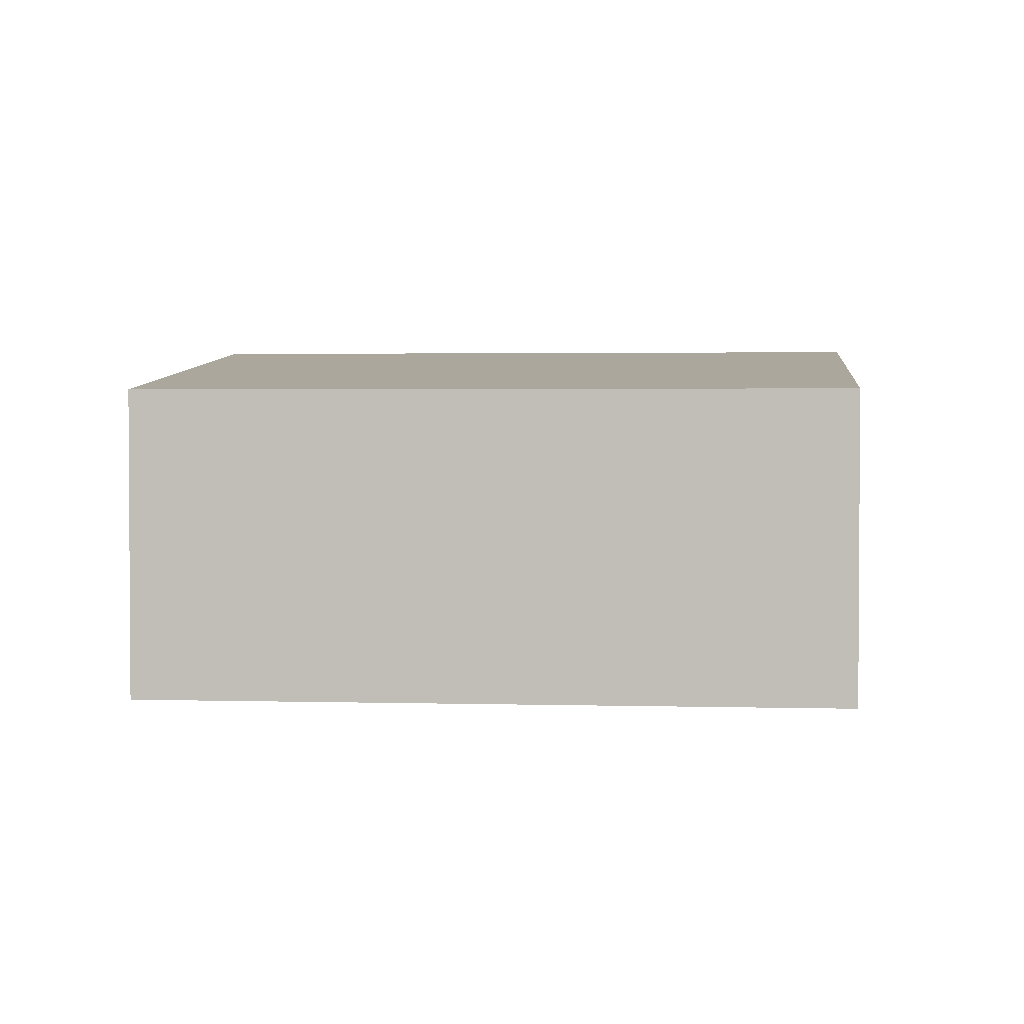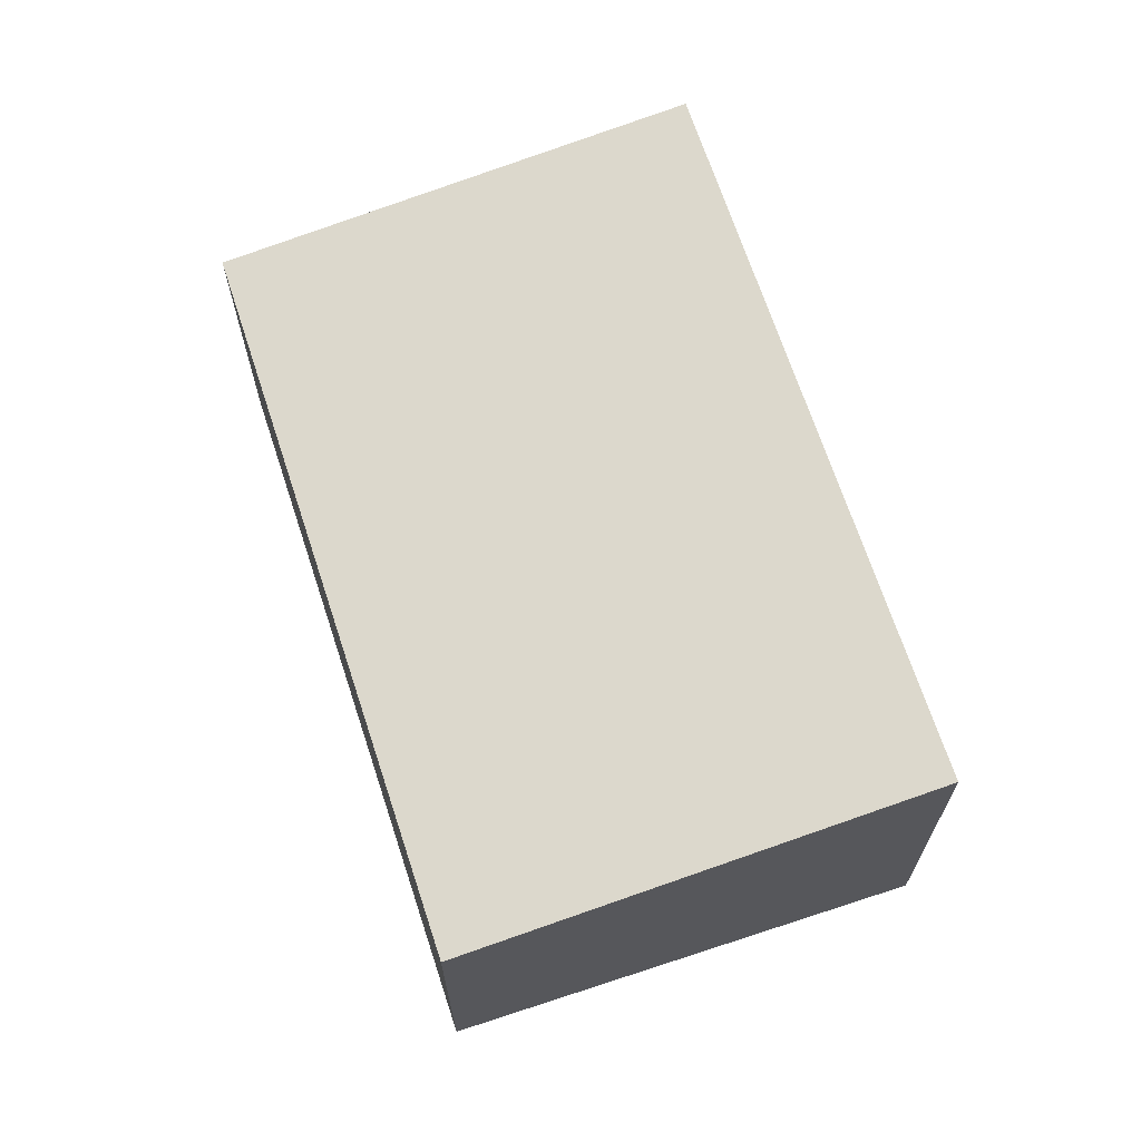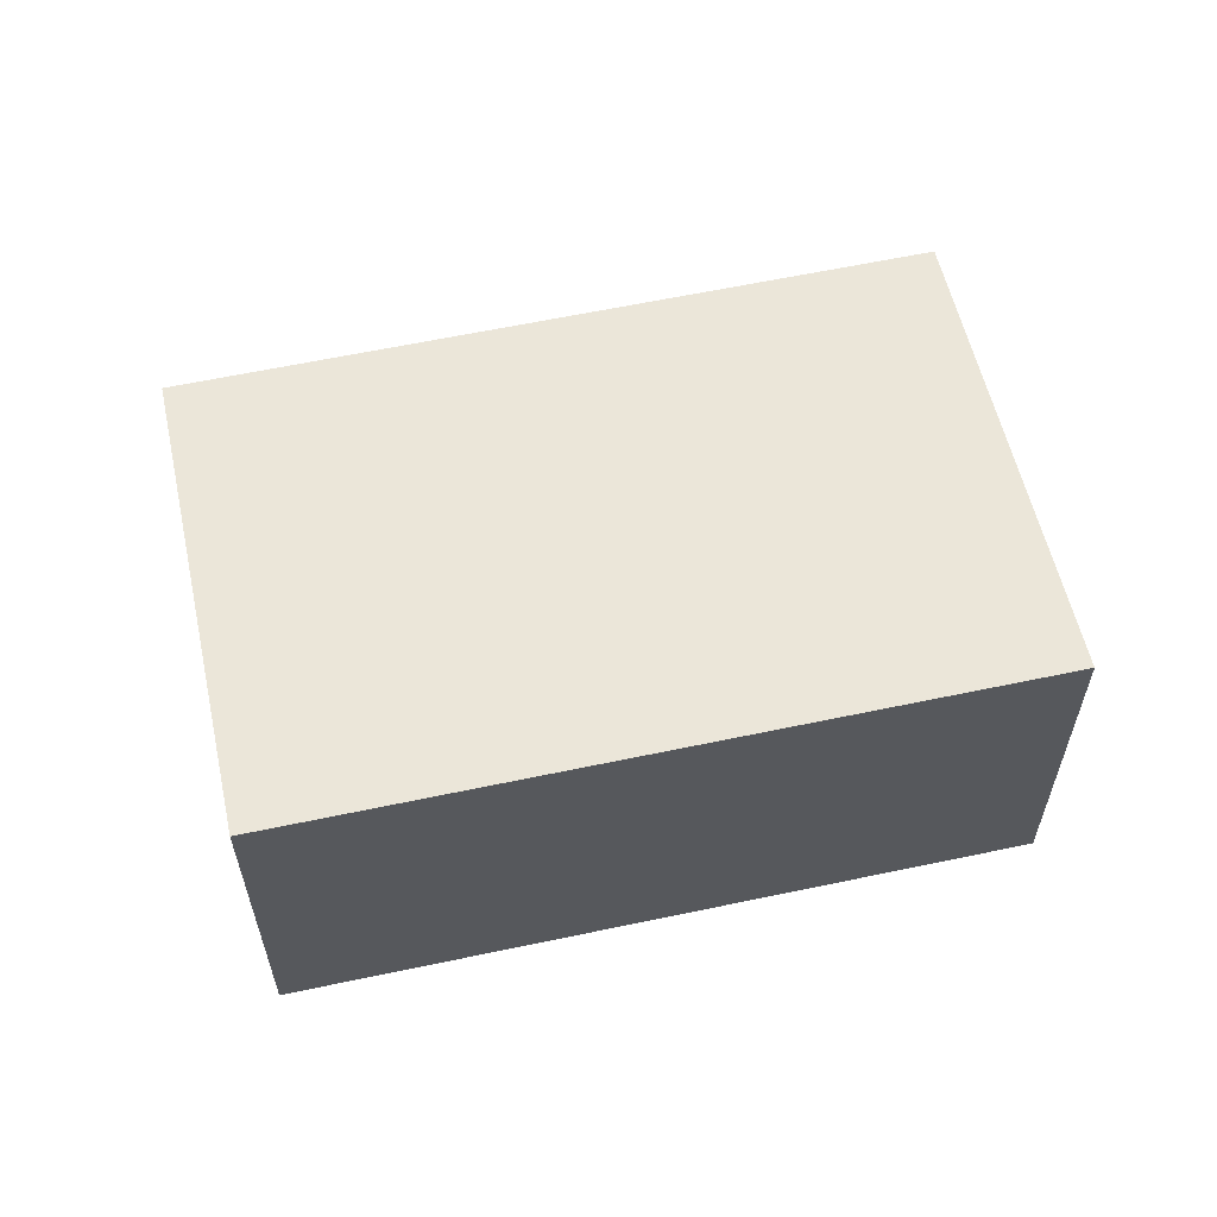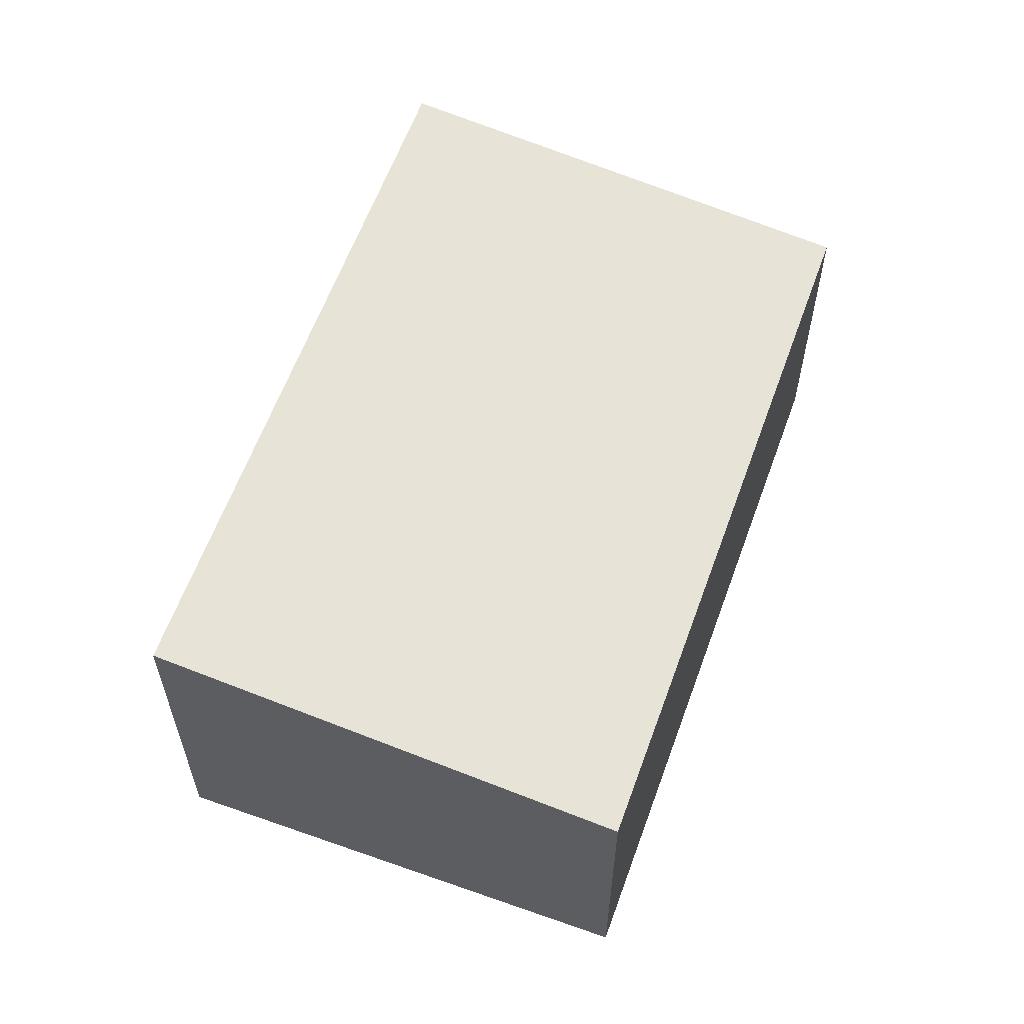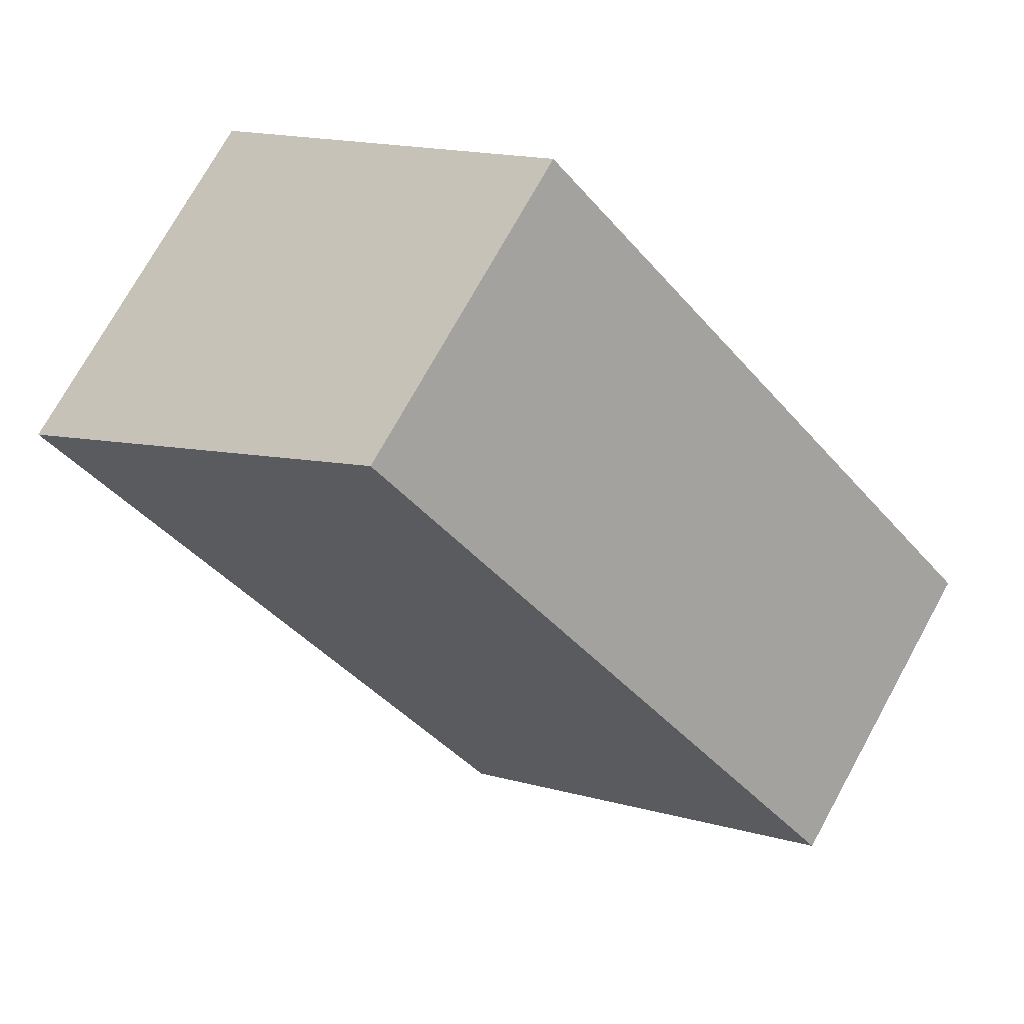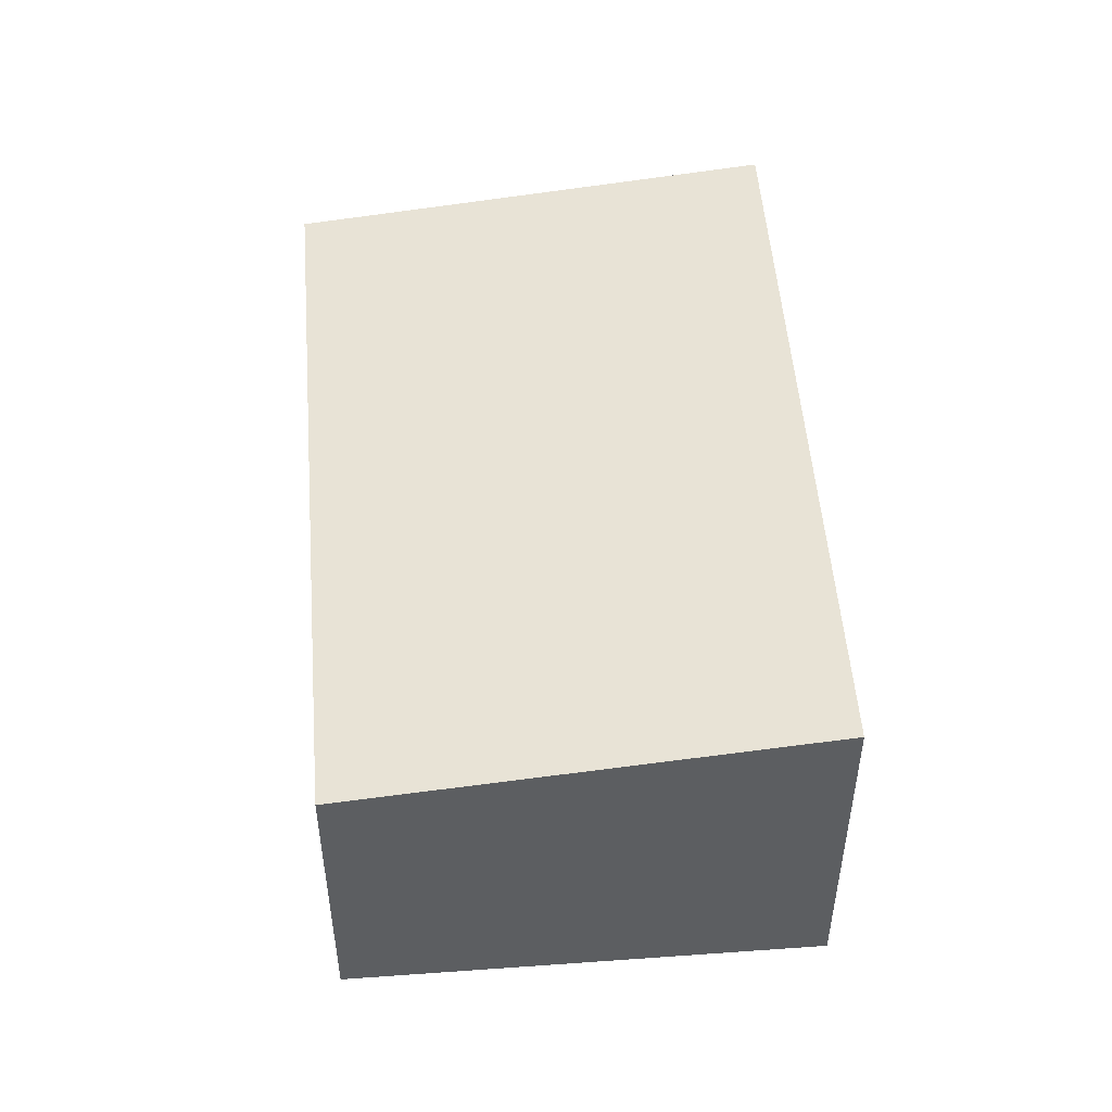
<metadata>
{"format":"obj","ext":"obj","renderer":"f3d","projection":"perspective","resolution":1024,"background":"white","views":[{"elev":2.3,"azim":-43.2,"up":"+Y"},{"elev":68.4,"azim":23.0,"up":"+Y"},{"elev":61.2,"azim":119.0,"up":"+Y"},{"elev":60.7,"azim":-119.0,"up":"+Y"},{"elev":73.8,"azim":-151.1,"up":"+Z"},{"elev":51.5,"azim":36.7,"up":"+Y"}]}
</metadata>
<code>
v  2.594 2.627 -2.269
v  3.463 2.263 3.96
v  6.058 2.627 1.691
v  0 2.263 1.386e-16
v  6.058 -1.035e-16 1.691
v  2.594 1.389e-16 -2.269
v  0 0 0
v  3.463 -2.425e-16 3.96
g defaultobject
f 1 2 3
f 2 1 4
f 5 1 3
f 1 5 6
f 6 4 1
f 4 6 7
f 7 2 4
f 2 7 8
f 2 5 3
f 5 2 8
f 8 6 5
f 6 8 7

</code>
